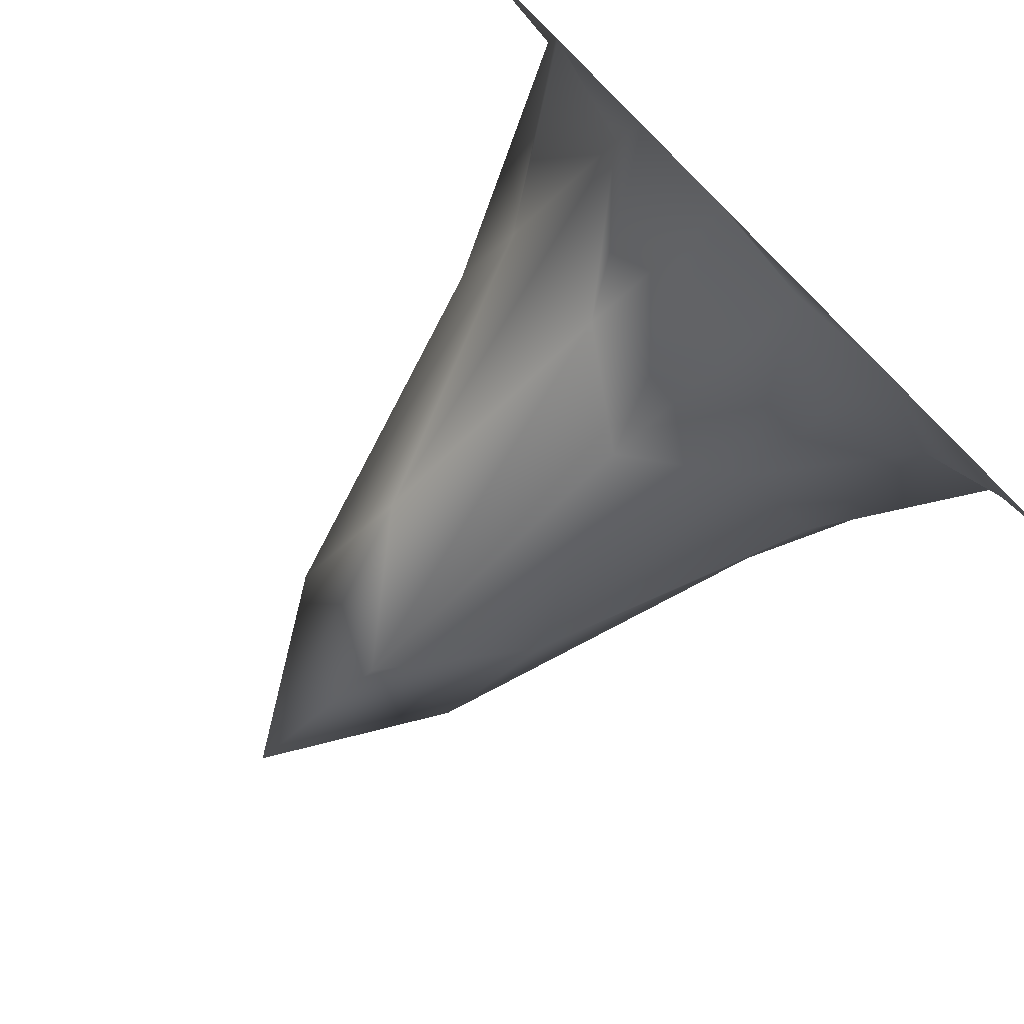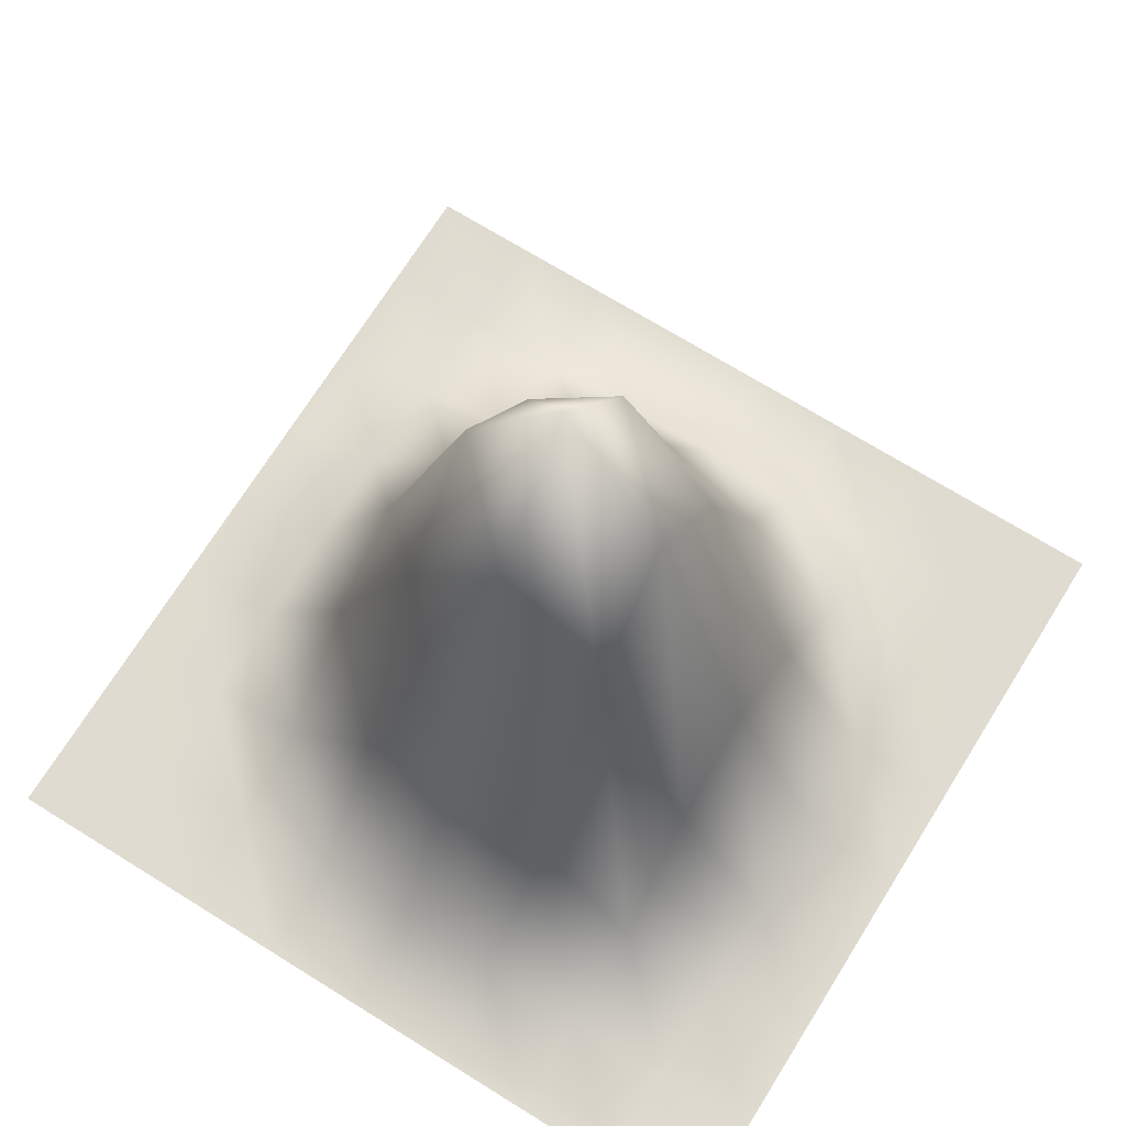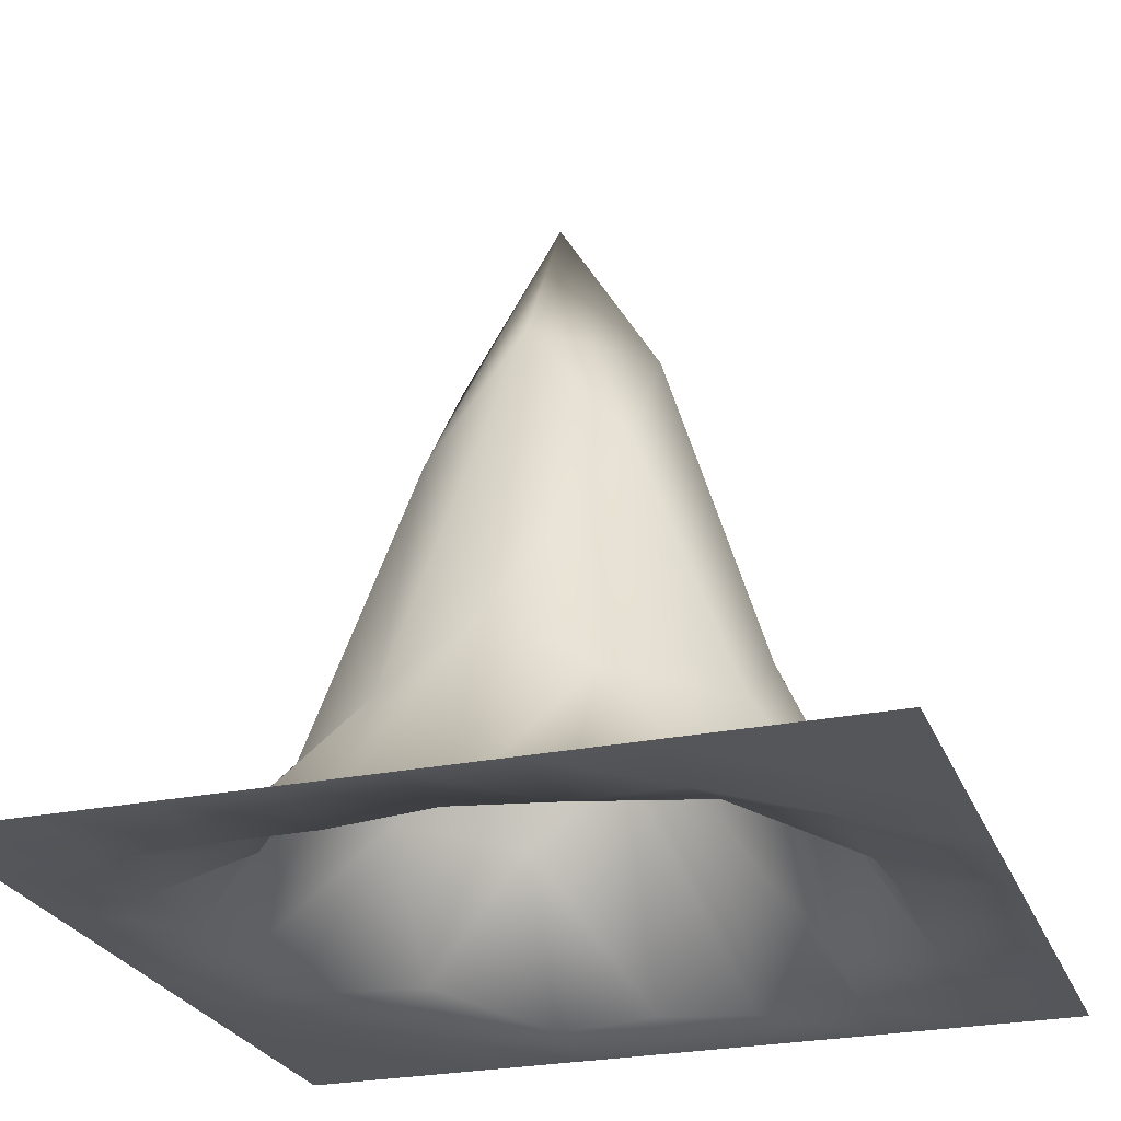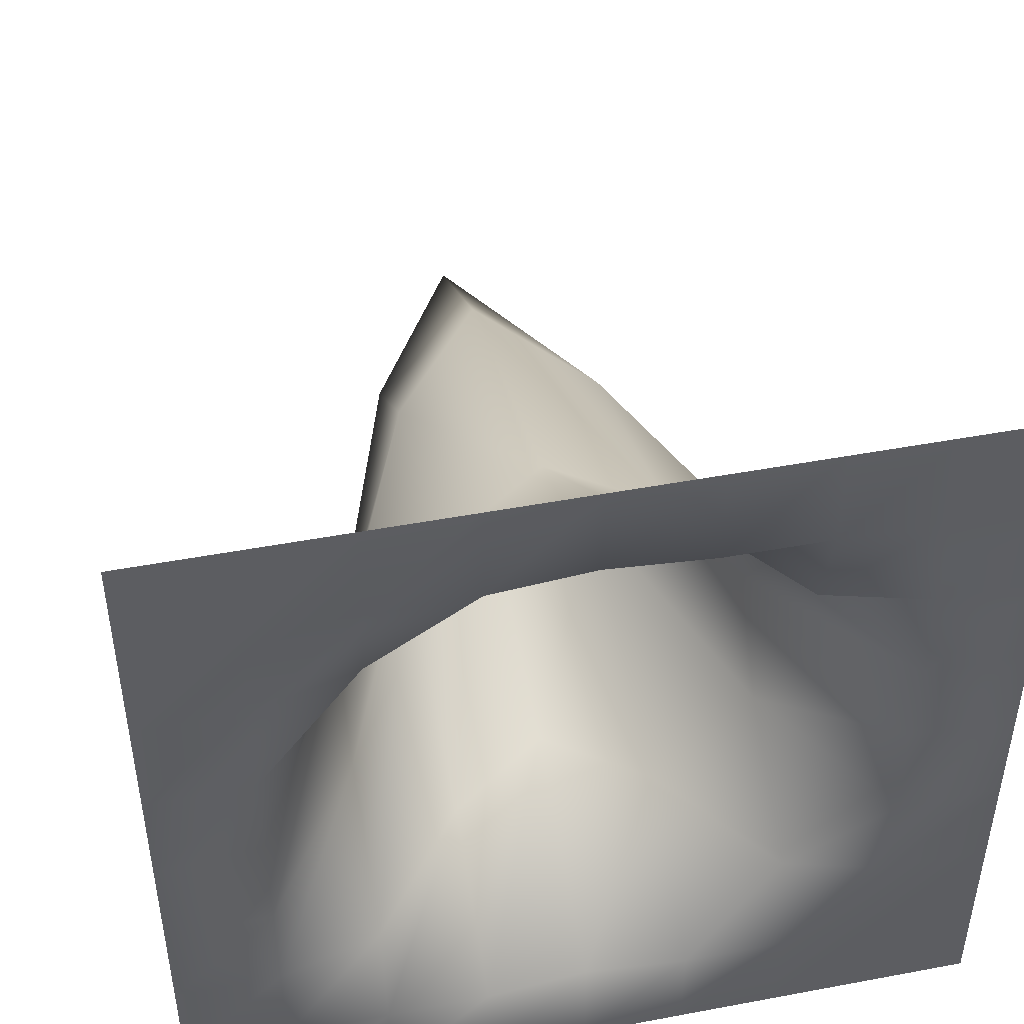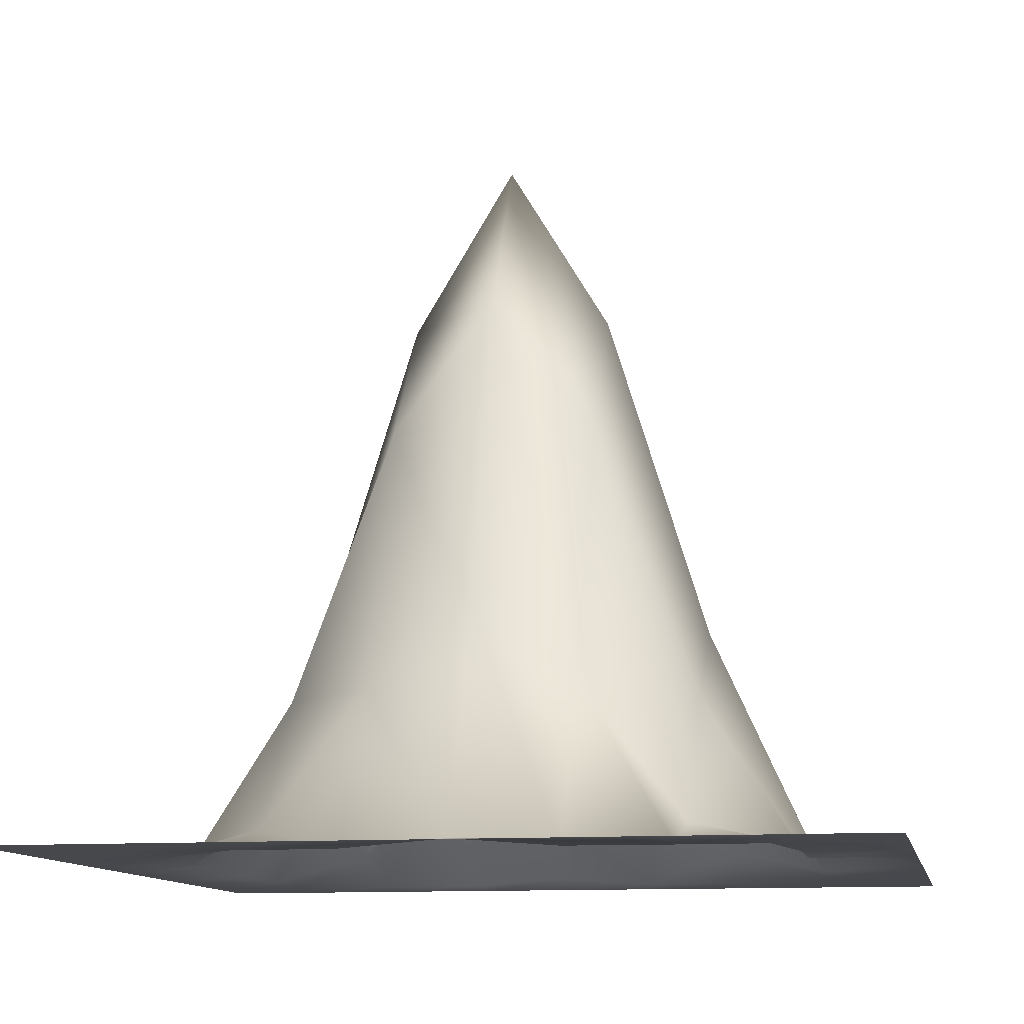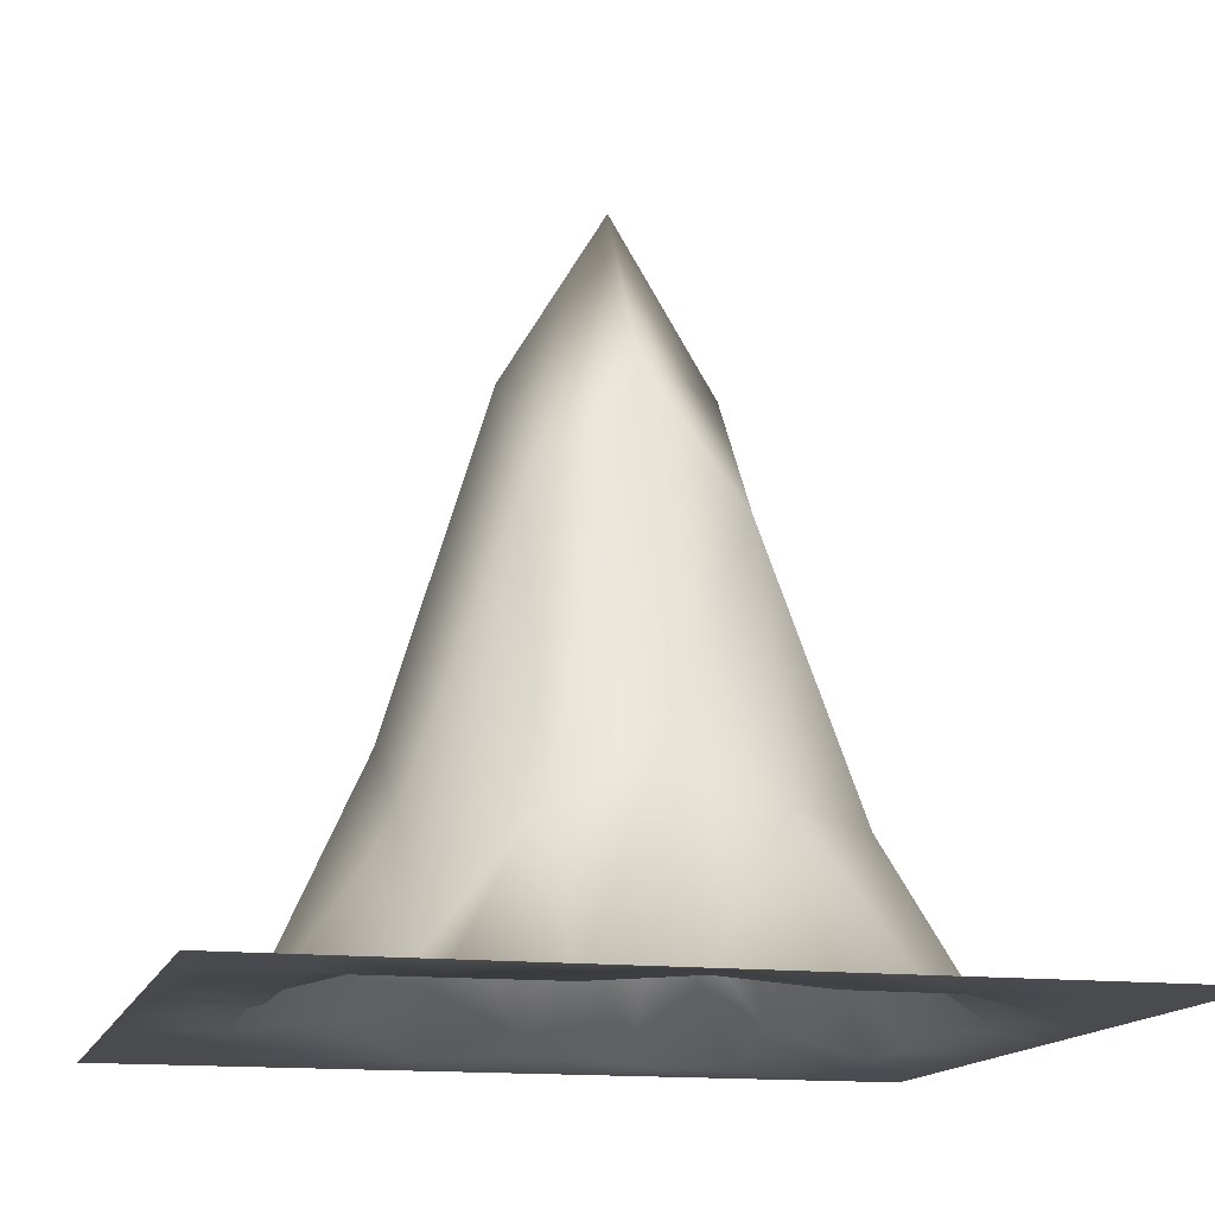
<metadata>
{"format":"obj","ext":"obj","renderer":"f3d","projection":"perspective","resolution":1024,"background":"white","views":[{"elev":-78.8,"azim":-44.8,"up":"+Z"},{"elev":70.2,"azim":-148.1,"up":"+Y"},{"elev":-25.8,"azim":108.2,"up":"+Y"},{"elev":47.1,"azim":-12.0,"up":"+Z"},{"elev":-11.5,"azim":10.8,"up":"+Y"},{"elev":-14.1,"azim":-104.5,"up":"+Y"}]}
</metadata>
<code>
v  -0.375 0 0.375
v  -0.375 0 0.25
v  -0.5 0 0.25
v  -0.5 0 0.375
v  -0.375 0 0.5
v  -0.5 0 0.5
v  -0.25 0 0.5
v  -0.25 0 0.375
v  -0.25 0.0335 0.25
v  -0.125 0.0004 0.375
v  -0.125 0.1955 0.25
v  -0.125 0 0.5
v  0 0 0.5
v  0 0.0101 0.375
v  0 0.2844 0.25
v  0.125 0.0004 0.375
v  0.125 0.1955 0.25
v  0.125 0 0.5
v  0.25 0 0.5
v  0.25 0 0.375
v  0.25 0.0335 0.25
v  0.375 0 0.375
v  0.375 0 0.25
v  0.375 0 0.5
v  0.5 0 0.5
v  0.5 0 0.375
v  0.5 0 0.25
v  -0.375 0.0004 0.125
v  -0.375 0.0101 -0
v  -0.5 0 -0
v  -0.5 0 0.125
v  -0.25 0.1955 0.125
v  -0.25 0.2844 -0
v  -0.125 0.5273 0.125
v  -0.125 0.6903 -0
v  0 0.6903 0.125
v  0 0.8988 -0
v  0.125 0.5273 0.125
v  0.125 0.6903 -0
v  0.25 0.1955 0.125
v  0.25 0.2844 -0
v  0.375 0.0004 0.125
v  0.375 0.0101 -0
v  0.5 0 0.125
v  0.5 0 -0
v  -0.375 0.0004 -0.125
v  -0.375 0 -0.25
v  -0.5 0 -0.25
v  -0.5 0 -0.125
v  -0.25 0.1955 -0.125
v  -0.25 0.0335 -0.25
v  -0.125 0.5273 -0.125
v  -0.125 0.1955 -0.25
v  0 0.6903 -0.125
v  0 0.2844 -0.25
v  0.125 0.5273 -0.125
v  0.125 0.1955 -0.25
v  0.25 0.1955 -0.125
v  0.25 0.0335 -0.25
v  0.375 0.0004 -0.125
v  0.375 0 -0.25
v  0.5 0 -0.125
v  0.5 0 -0.25
v  -0.375 0 -0.375
v  -0.375 0 -0.5
v  -0.5 0 -0.5
v  -0.5 0 -0.375
v  -0.25 0 -0.375
v  -0.25 0 -0.5
v  -0.125 0.0004 -0.375
v  -0.125 0 -0.5
v  0 0.0101 -0.375
v  0 0 -0.5
v  0.125 0.0004 -0.375
v  0.125 0 -0.5
v  0.25 0 -0.375
v  0.25 0 -0.5
v  0.375 0 -0.375
v  0.375 0 -0.5
v  0.5 0 -0.375
v  0.5 0 -0.5
g Terrain_Berg
f 1 2 3 4
f 5 1 4 6
f 1 5 7 8
f 2 1 8 9
f 10 11 9 8
f 12 10 8 7
f 10 12 13 14
f 11 10 14 15
f 16 17 15 14
f 18 16 14 13
f 16 18 19 20
f 17 16 20 21
f 22 23 21 20
f 24 22 20 19
f 22 24 25 26
f 23 22 26 27
f 28 29 30 31
f 2 28 31 3
f 28 2 9 32
f 29 28 32 33
f 34 35 33 32
f 11 34 32 9
f 34 11 15 36
f 35 34 36 37
f 38 39 37 36
f 17 38 36 15
f 38 17 21 40
f 39 38 40 41
f 42 43 41 40
f 23 42 40 21
f 42 23 27 44
f 43 42 44 45
f 46 47 48 49
f 29 46 49 30
f 46 29 33 50
f 47 46 50 51
f 52 53 51 50
f 35 52 50 33
f 52 35 37 54
f 53 52 54 55
f 56 57 55 54
f 39 56 54 37
f 56 39 41 58
f 57 56 58 59
f 60 61 59 58
f 43 60 58 41
f 60 43 45 62
f 61 60 62 63
f 64 65 66 67
f 47 64 67 48
f 64 47 51 68
f 65 64 68 69
f 70 71 69 68
f 53 70 68 51
f 70 53 55 72
f 71 70 72 73
f 74 75 73 72
f 57 74 72 55
f 74 57 59 76
f 75 74 76 77
f 78 79 77 76
f 61 78 76 59
f 78 61 63 80
f 79 78 80 81

</code>
